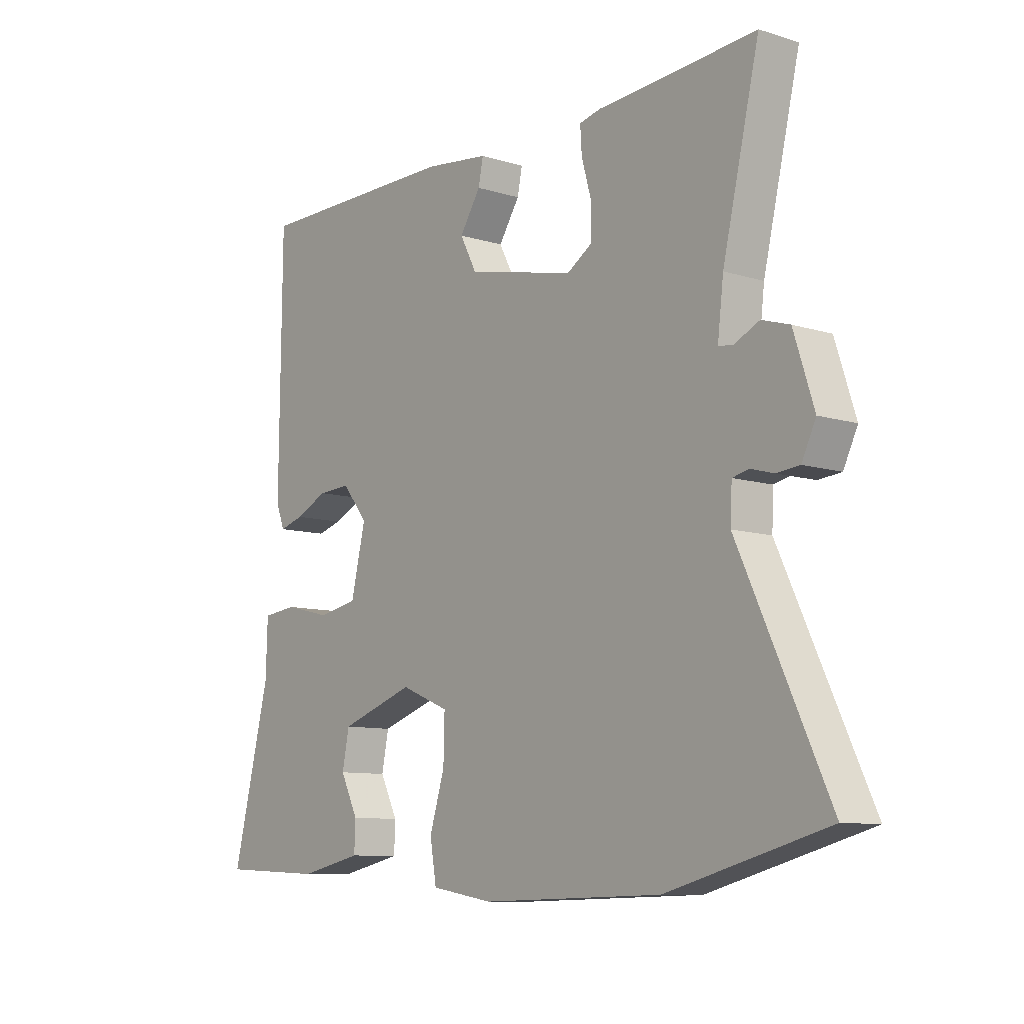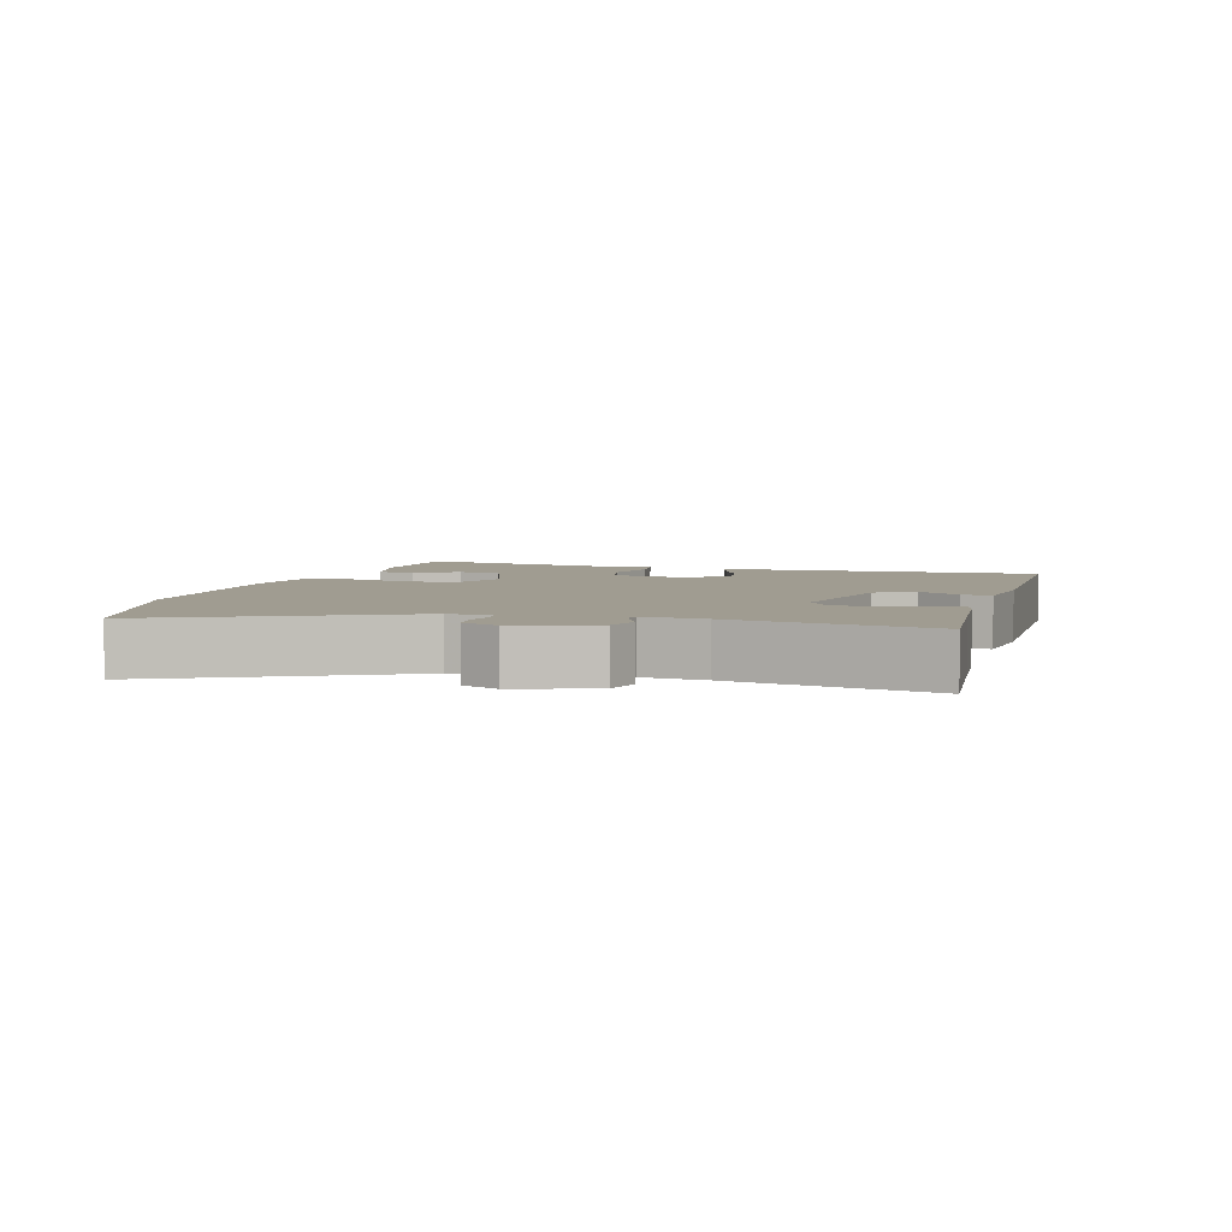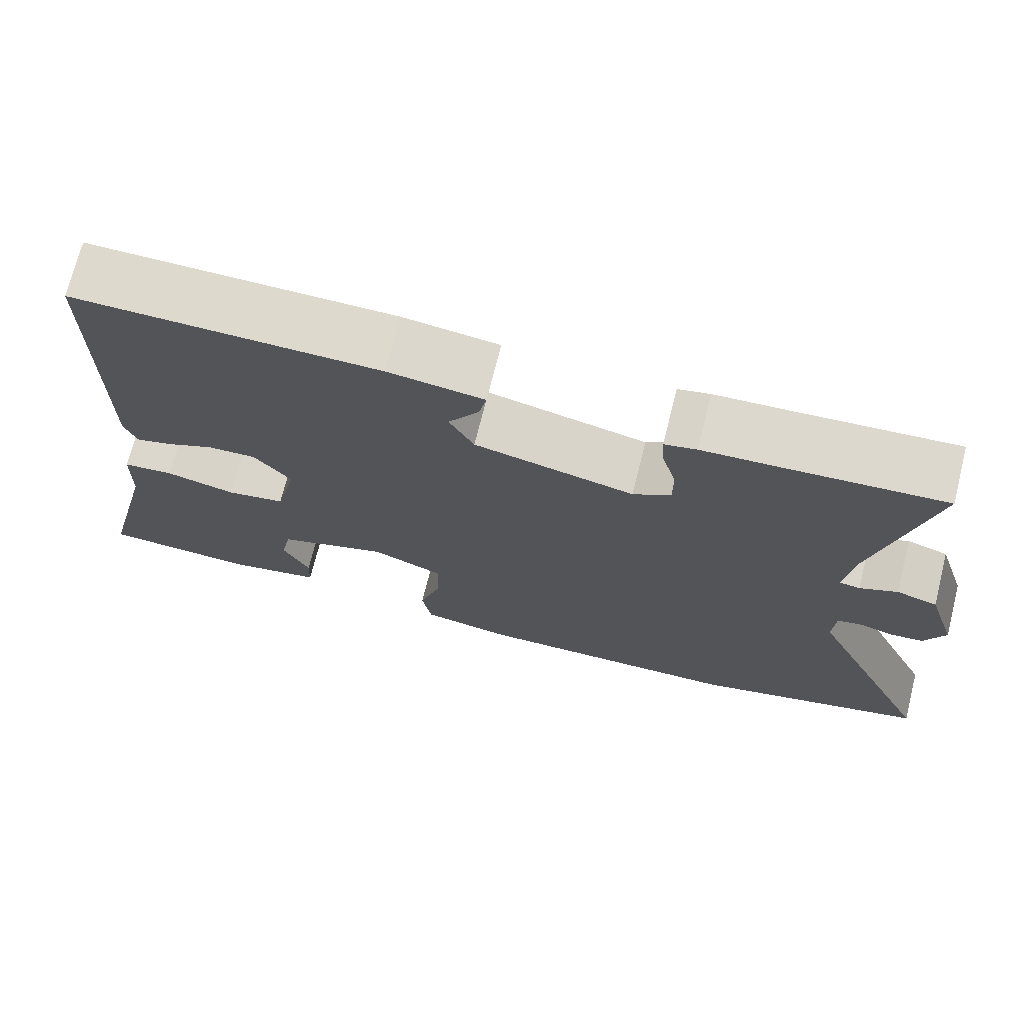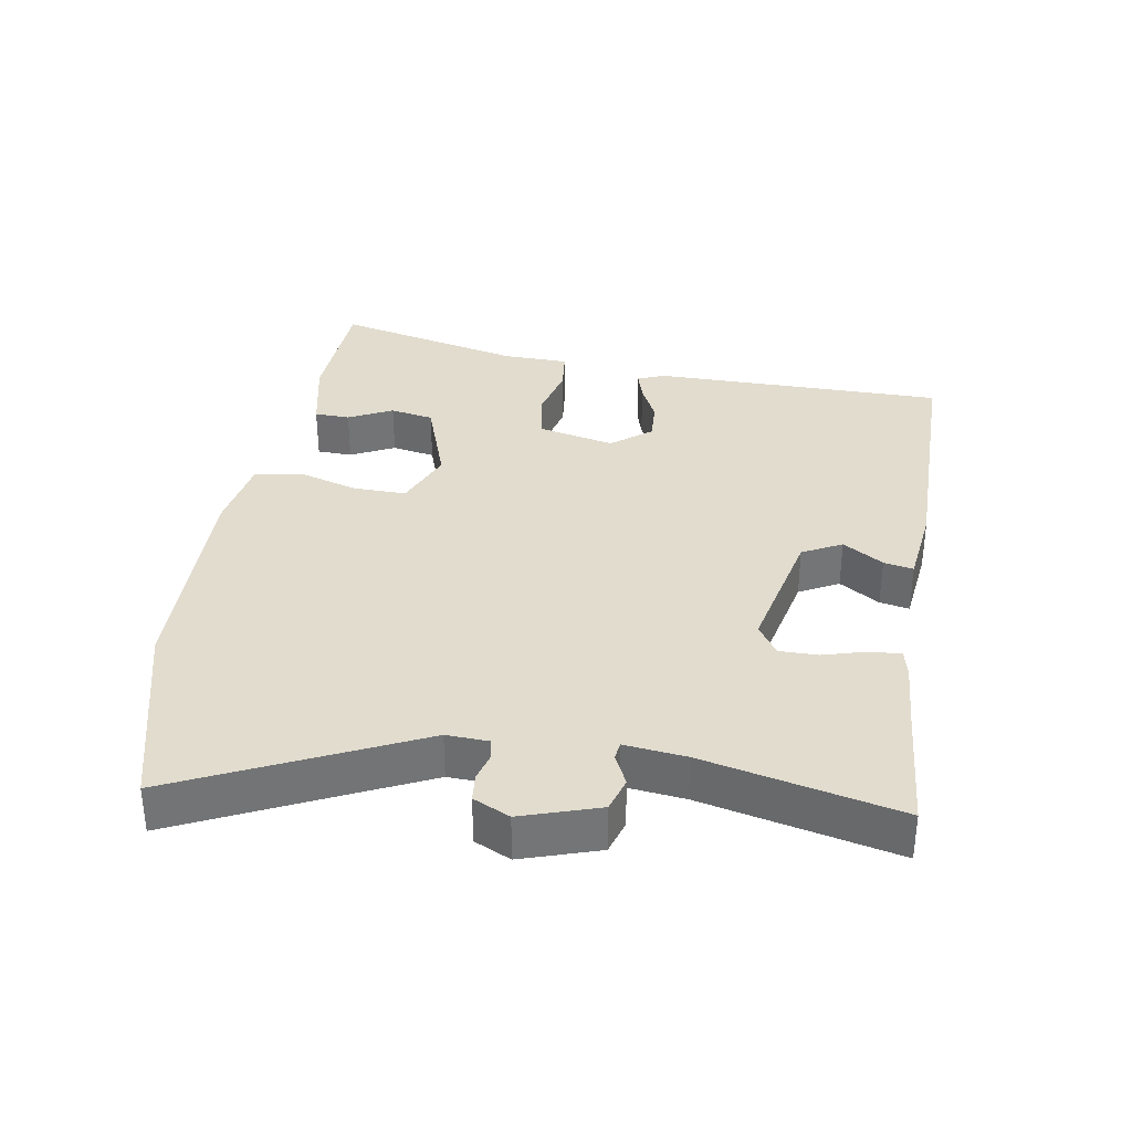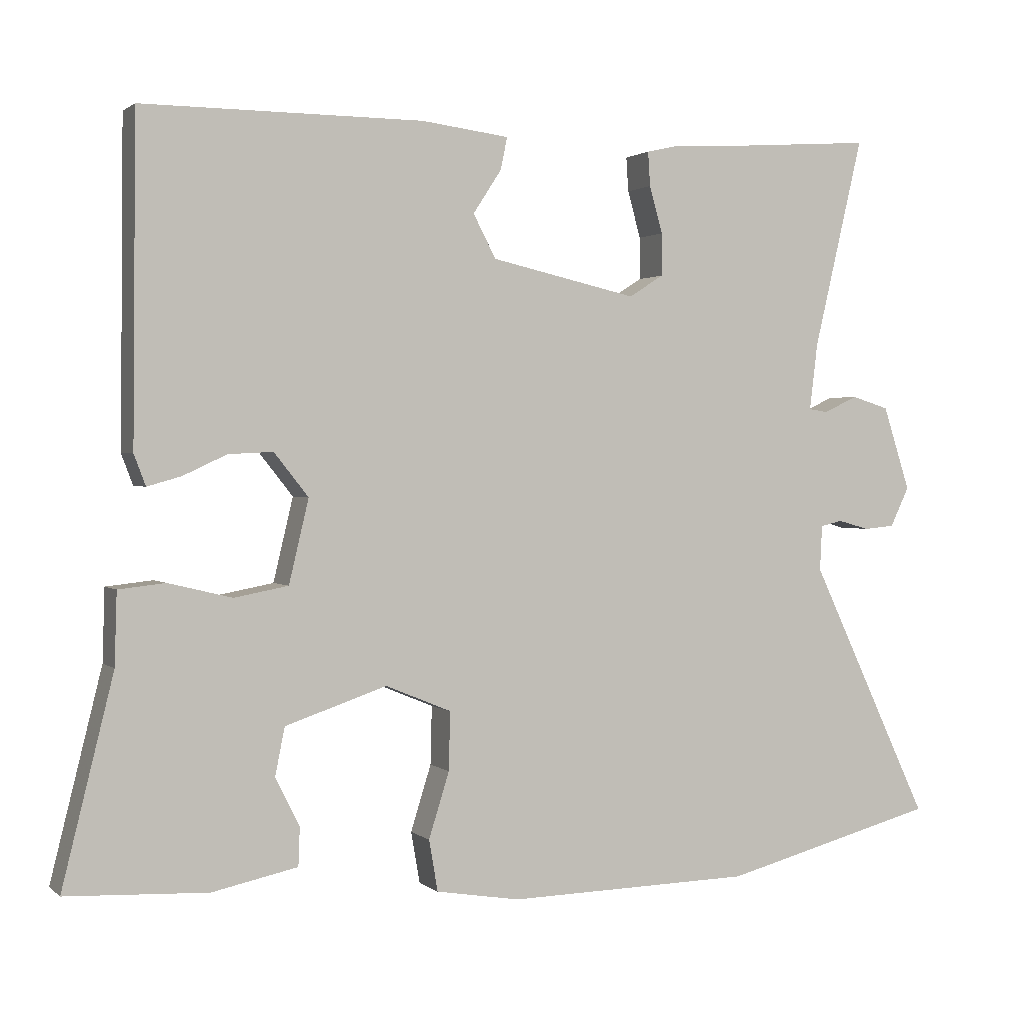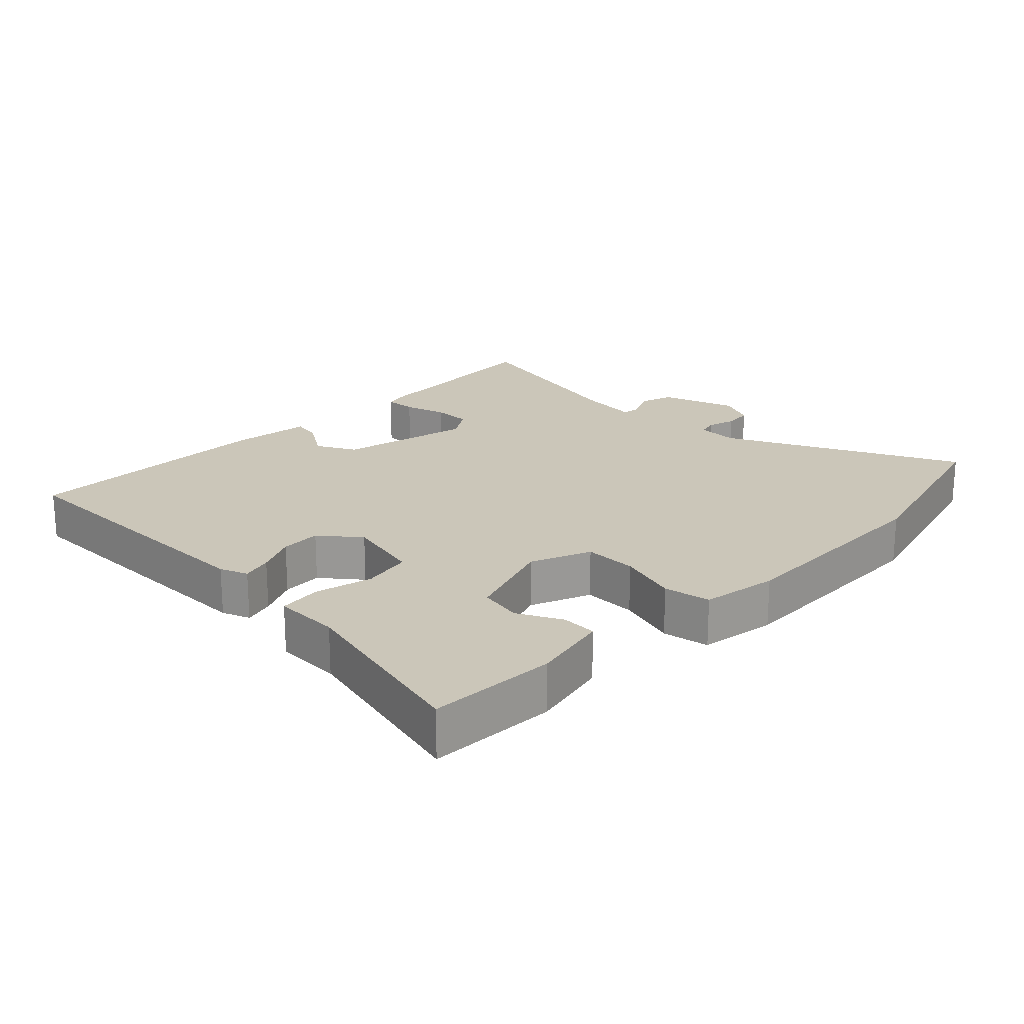
<metadata>
{"format":"obj","ext":"obj","renderer":"f3d","projection":"perspective","resolution":1024,"background":"white","views":[{"elev":-9.6,"azim":-128.8,"up":"+Z"},{"elev":4.4,"azim":-75.0,"up":"+Y"},{"elev":71.9,"azim":-165.9,"up":"+Z"},{"elev":34.1,"azim":-80.8,"up":"+Y"},{"elev":1.4,"azim":157.6,"up":"+Z"},{"elev":20.9,"azim":134.1,"up":"+Y"}]}
</metadata>
<code>
v -0.57 0.07 0.505
v -0.375 0.07 0.491
v -0.276 0.07 0.485
v -0.236 0.07 0.476
v -0.239 0.07 0.429
v -0.257 0.07 0.365
v -0.257 0.07 0.307
v -0.21 0.07 0.277
v -0.01 0.07 0.322
v 0.021 0.07 0.381
v -0.018 0.07 0.441
v -0.027 0.07 0.485
v 0.093 0.07 0.5
v 0.477 0.07 0.501
v 0.481 0.07 0.062
v 0.465 0.07 0.02
v 0.419 0.07 0.033
v 0.359 0.07 0.061
v 0.298 0.07 0.064
v 0.251 0.07 0.005
v 0.278 0.07 -0.109
v 0.352 0.07 -0.123
v 0.439 0.07 -0.102
v 0.503 0.07 -0.109
v 0.506 0.07 -0.208
v 0.576 0.07 -0.491
v 0.383 0.07 -0.5
v 0.266 0.07 -0.475
v 0.264 0.07 -0.422
v 0.297 0.07 -0.356
v 0.284 0.07 -0.291
v 0.145 0.07 -0.244
v 0.055 0.07 -0.281
v 0.057 0.07 -0.361
v 0.085 0.07 -0.451
v 0.073 0.07 -0.521
v -0.042 0.07 -0.54
v -0.378 0.07 -0.532
v -0.673 0.07 -0.454
v -0.508 0.07 -0.103
v -0.511 0.07 -0.041
v -0.541 0.07 -0.034
v -0.584 0.07 -0.046
v -0.626 0.07 -0.042
v -0.652 0.07 0.012
v -0.615 0.07 0.127
v -0.564 0.07 0.143
v -0.517 0.07 0.121
v -0.491 0.07 0.125
v -0.502 0.07 0.216
v -0.57 0 0.505
v -0.375 0 0.491
v -0.276 0 0.485
v -0.236 0 0.476
v -0.239 0 0.429
v -0.257 0 0.365
v -0.257 0 0.307
v -0.21 0 0.277
v -0.01 0 0.322
v 0.021 0 0.381
v -0.018 0 0.441
v -0.027 0 0.485
v 0.093 0 0.5
v 0.477 0 0.501
v 0.481 0 0.062
v 0.465 0 0.02
v 0.419 0 0.033
v 0.359 0 0.061
v 0.298 0 0.064
v 0.251 0 0.005
v 0.278 0 -0.109
v 0.352 0 -0.123
v 0.439 0 -0.102
v 0.503 0 -0.109
v 0.506 0 -0.208
v 0.576 0 -0.491
v 0.383 0 -0.5
v 0.266 0 -0.475
v 0.264 0 -0.422
v 0.297 0 -0.356
v 0.284 0 -0.291
v 0.145 0 -0.244
v 0.055 0 -0.281
v 0.057 0 -0.361
v 0.085 0 -0.451
v 0.073 0 -0.521
v -0.042 0 -0.54
v -0.378 0 -0.532
v -0.673 0 -0.454
v -0.508 0 -0.103
v -0.511 0 -0.041
v -0.541 0 -0.034
v -0.584 0 -0.046
v -0.626 0 -0.042
v -0.652 0 0.012
v -0.615 0 0.127
v -0.564 0 0.143
v -0.517 0 0.121
v -0.491 0 0.125
v -0.502 0 0.216
f 45 46 47 48
f 45 48 49
f 42 43 44 45
f 41 42 45 49
f 40 41 49
f 37 38 39 40
f 37 40 49
f 34 35 36 37
f 33 34 37 49
f 32 33 49 50
f 27 28 29 30
f 25 26 27 30
f 25 30 31
f 22 23 24 25
f 21 22 25 31
f 20 21 31 32
f 15 16 17 18
f 15 18 19
f 14 15 19
f 13 14 19 20
f 10 11 12 13
f 9 10 13 20
f 3 4 5 6
f 2 3 6 7
f 1 2 7
f 50 1 7 8
f 8 9 20 32
f 8 32 50
f 98 97 96 95
f 99 98 95
f 95 94 93 92
f 99 95 92 91
f 99 91 90
f 90 89 88 87
f 99 90 87
f 87 86 85 84
f 99 87 84 83
f 100 99 83 82
f 80 79 78 77
f 80 77 76 75
f 81 80 75
f 75 74 73 72
f 81 75 72 71
f 82 81 71 70
f 68 67 66 65
f 69 68 65
f 69 65 64
f 70 69 64 63
f 63 62 61 60
f 70 63 60 59
f 56 55 54 53
f 57 56 53 52
f 57 52 51
f 58 57 51 100
f 82 70 59 58
f 100 82 58
f 1 51 52 2
f 2 52 53 3
f 3 53 54 4
f 4 54 55 5
f 5 55 56 6
f 6 56 57 7
f 7 57 58 8
f 8 58 59 9
f 9 59 60 10
f 10 60 61 11
f 11 61 62 12
f 12 62 63 13
f 13 63 64 14
f 14 64 65 15
f 15 65 66 16
f 16 66 67 17
f 17 67 68 18
f 18 68 69 19
f 19 69 70 20
f 20 70 71 21
f 21 71 72 22
f 22 72 73 23
f 23 73 74 24
f 24 74 75 25
f 25 75 76 26
f 26 76 77 27
f 27 77 78 28
f 28 78 79 29
f 29 79 80 30
f 30 80 81 31
f 31 81 82 32
f 32 82 83 33
f 33 83 84 34
f 34 84 85 35
f 35 85 86 36
f 36 86 87 37
f 37 87 88 38
f 38 88 89 39
f 39 89 90 40
f 40 90 91 41
f 41 91 92 42
f 42 92 93 43
f 43 93 94 44
f 44 94 95 45
f 45 95 96 46
f 46 96 97 47
f 47 97 98 48
f 48 98 99 49
f 49 99 100 50
f 50 100 51 1

</code>
